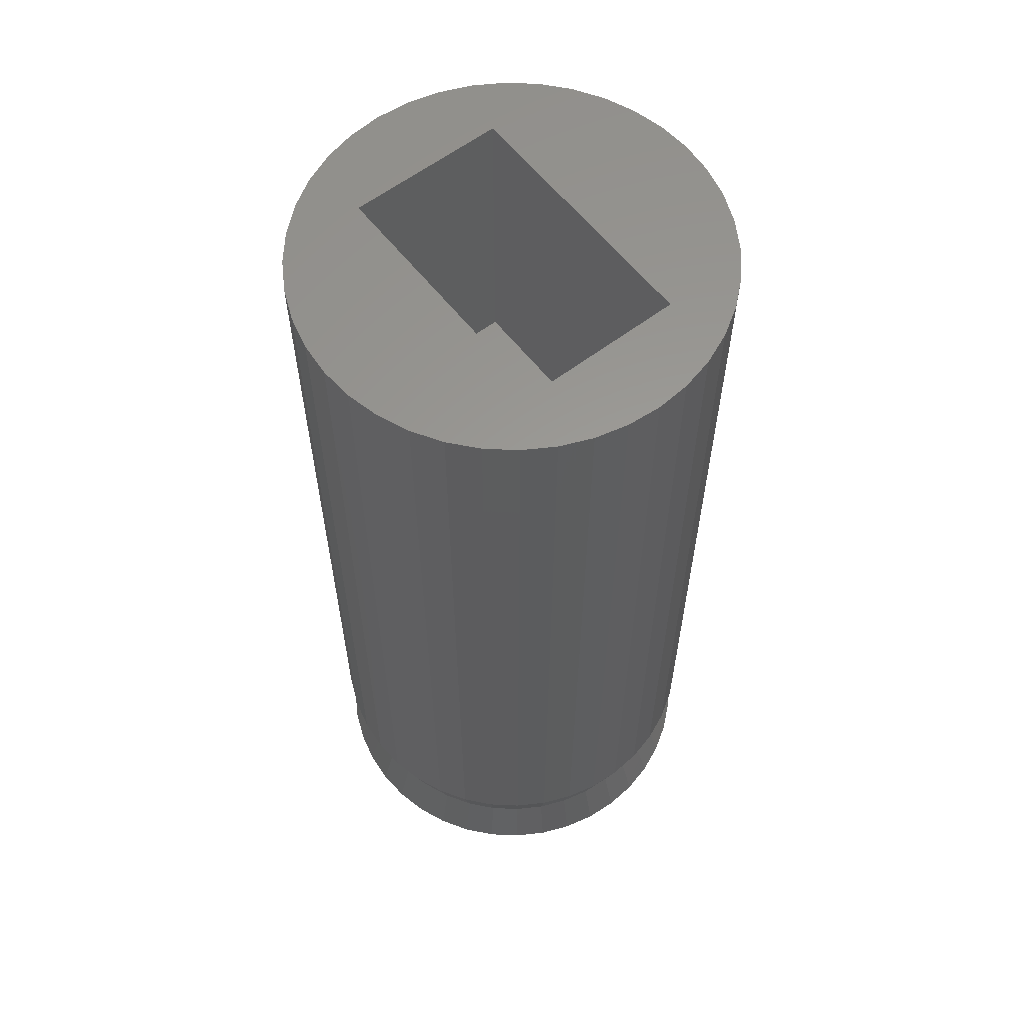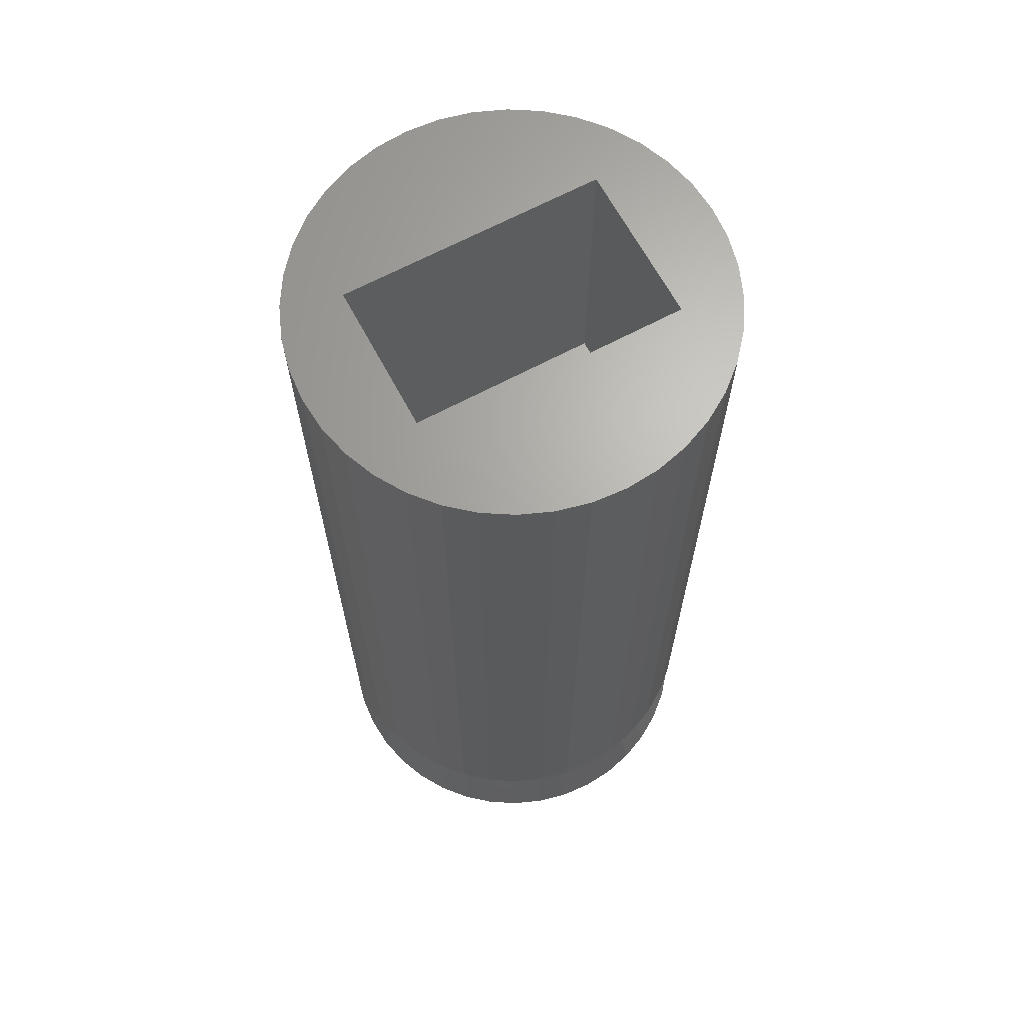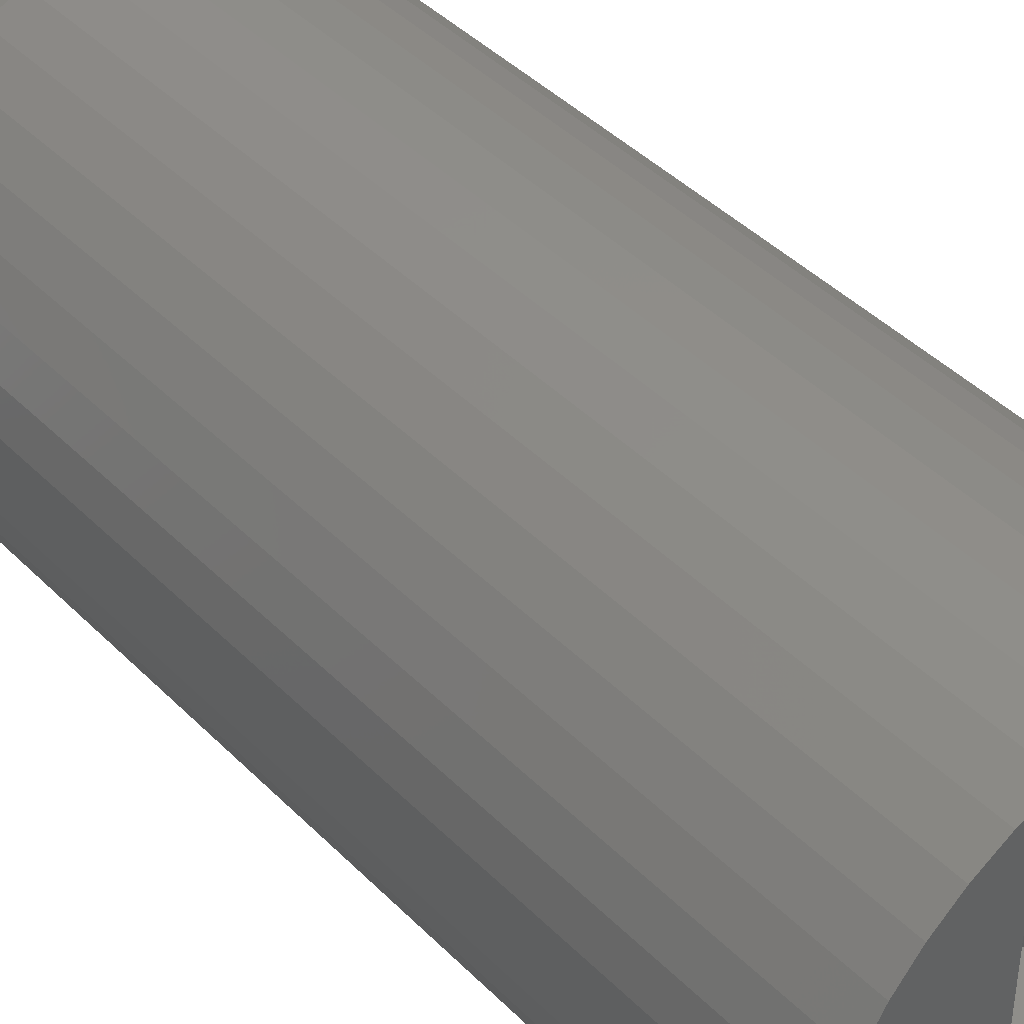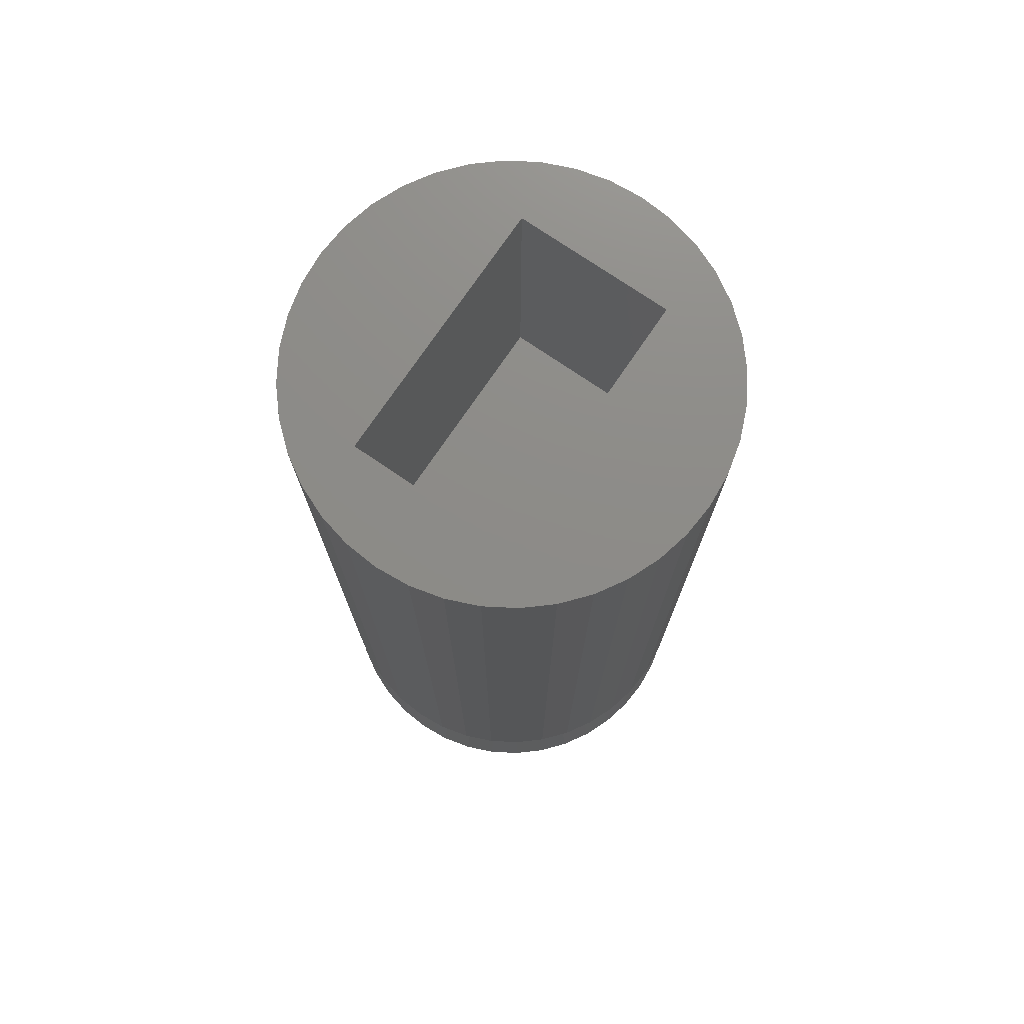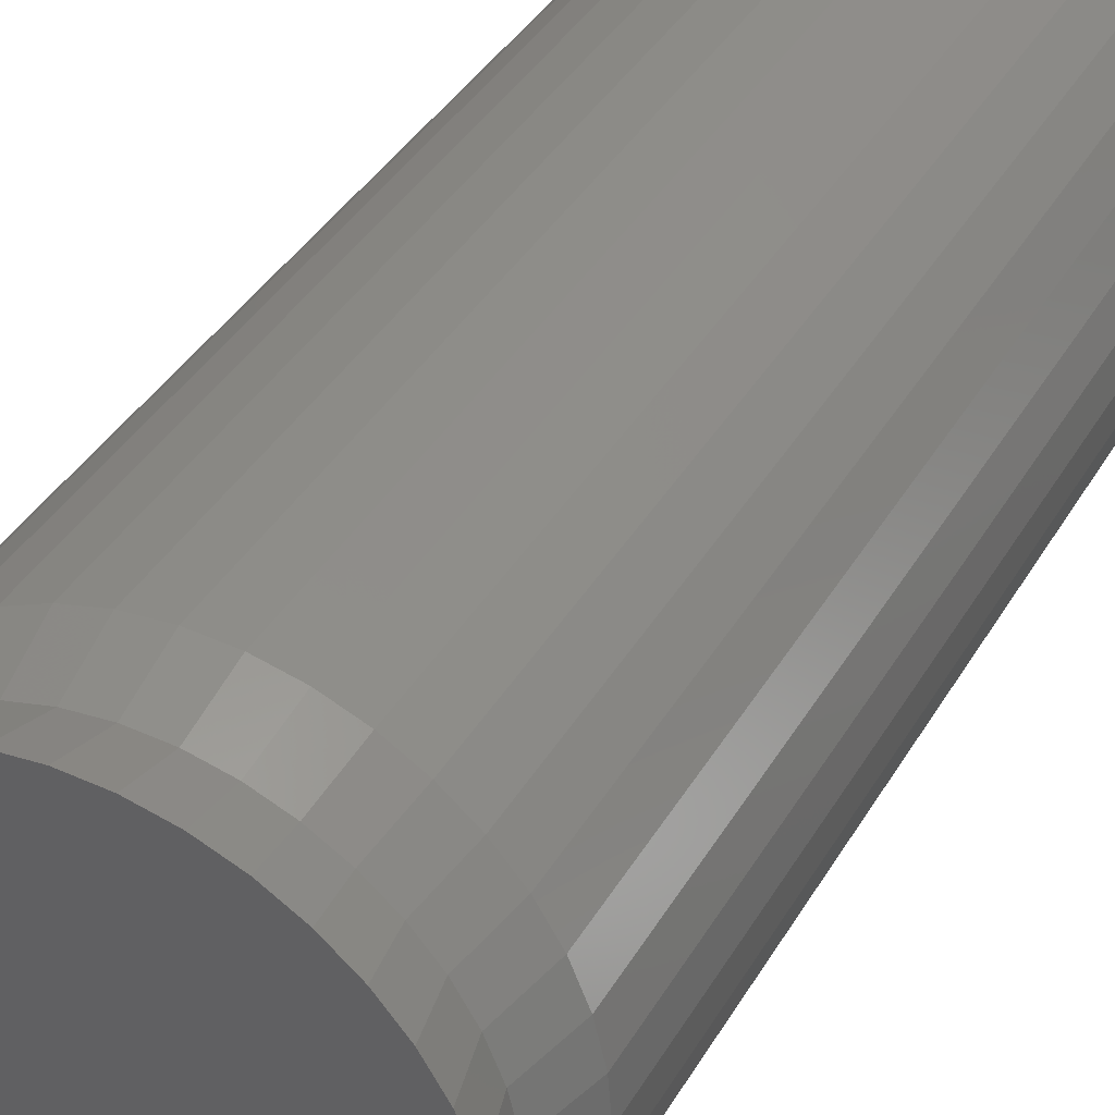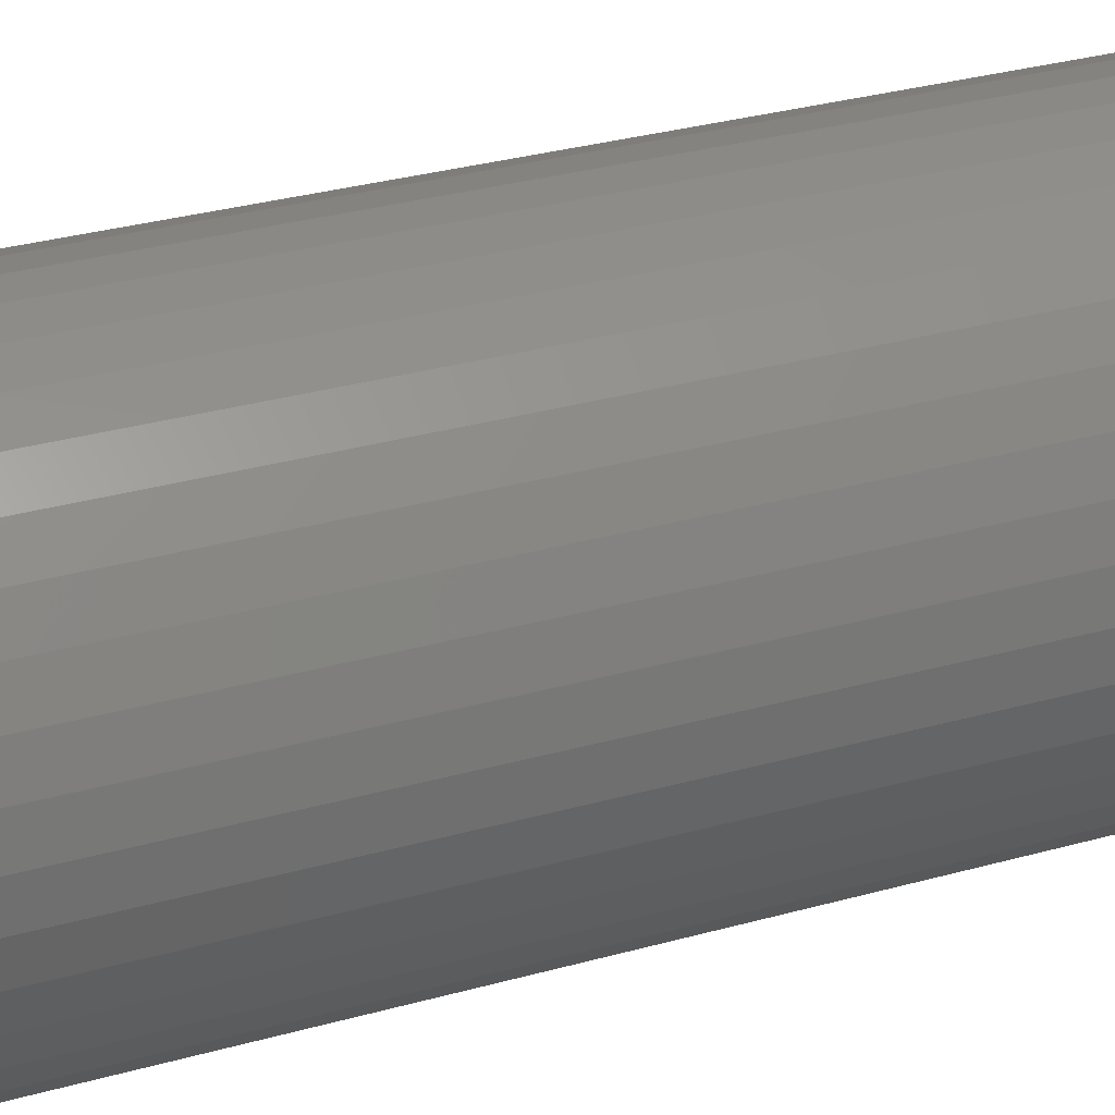
<metadata>
{"format":"stl","ext":"stl","renderer":"f3d","projection":"perspective","resolution":1024,"background":"white","views":[{"elev":60.0,"azim":142.1,"up":"+Z"},{"elev":66.2,"azim":61.8,"up":"+Z"},{"elev":42.3,"azim":-40.1,"up":"+Y"},{"elev":75.2,"azim":-145.7,"up":"+Z"},{"elev":37.1,"azim":-153.4,"up":"+Y"},{"elev":32.8,"azim":-111.0,"up":"+Y"}]}
</metadata>
<code>
# stl→obj: 168 verts, 332 faces
v 1.5 -2.5 9
v -1.5 2.5 9
v -1.5 -2.5 9
v 1.5 2.5 9
v -3.951 -0.6257 15
v -3.951 0.6257 15
v -4 3.525e-16 15
v -3.804 -1.236 15
v -3.804 1.236 15
v -3.564 -1.816 15
v -3.564 1.816 15
v -3.236 -2.351 15
v -3.236 2.351 15
v -2.828 -2.828 15
v -2.828 2.828 15
v -2.351 -3.236 15
v -2.351 3.236 15
v -1.816 -3.564 15
v -1.816 3.564 15
v -1.5 -2.5 15
v -1.236 -3.804 15
v 1.5 -2.5 15
v -0.6257 -3.951 15
v -7.05e-16 -4 15
v 0.6257 -3.951 15
v 1.236 -3.804 15
v 1.816 -3.564 15
v 1.5 2.5 15
v -1.5 2.5 15
v -1.236 3.804 15
v -0.6257 3.951 15
v 3.525e-16 4 15
v 0.6257 3.951 15
v 1.236 3.804 15
v 1.816 3.564 15
v 2.351 -3.236 15
v 2.351 3.236 15
v 2.828 -2.828 15
v 2.828 2.828 15
v 3.236 -2.351 15
v 3.236 2.351 15
v 3.564 -1.816 15
v 3.564 1.816 15
v 3.804 -1.236 15
v 3.804 1.236 15
v 3.951 -0.6257 15
v 3.951 0.6257 15
v 4 -1.057e-15 15
v -1.236 3.804 -0.9
v -1.816 3.564 -0.9
v -3.236 2.351 -0.9
v -2.828 2.828 -0.9
v -2.828 -2.828 -0.9
v -3.236 -2.351 -0.9
v -1.236 -3.804 -0.9
v -0.6257 -3.951 -0.9
v 1.816 -3.564 -0.9
v 2.351 -3.236 -0.9
v -3.951 0.6257 -0.9
v -3.804 1.236 -0.9
v 2.828 -2.828 -0.9
v 3.236 -2.351 -0.9
v -7.05e-16 4 -0.9
v -0.6257 3.951 -0.9
v -3.564 1.816 -0.9
v -2.115e-15 -4 -0.9
v -3.564 -1.816 -0.9
v -3.804 -1.236 -0.9
v -3.951 -0.6257 -0.9
v -4 1.41e-15 -0.9
v 1.816 3.564 -0.9
v 1.236 3.804 -0.9
v 2.351 3.236 -0.9
v -2.351 -3.236 -0.9
v -1.816 -3.564 -0.9
v 2.828 2.828 -0.9
v 0.6257 -3.951 -0.9
v 1.236 -3.804 -0.9
v 0.6257 3.951 -0.9
v -2.351 3.236 -0.9
v 3.564 -1.816 -0.9
v 3.804 -1.236 -0.9
v 3.951 -0.6257 -0.9
v 4 0 -0.9
v 3.951 0.6257 -0.9
v 3.564 1.816 -0.9
v 3.236 2.351 -0.9
v 3.804 1.236 -0.9
v -3.951 0.6257 -2.9
v -3.951 -0.6257 -2.9
v -4 3.525e-16 -2.9
v -3.804 1.236 -2.9
v -3.804 -1.236 -2.9
v -3.564 1.816 -2.9
v -3.564 -1.816 -2.9
v -3.236 -2.351 -2.9
v -3.236 2.351 -2.9
v -2.828 2.828 -2.9
v -2.828 -2.828 -2.9
v -2.351 -3.236 -2.9
v -2.351 3.236 -2.9
v -1.816 -3.564 -2.9
v -1.816 3.564 -2.9
v -1.236 -3.804 -2.9
v -1.236 3.804 -2.9
v -0.6257 -3.951 -2.9
v -0.6257 3.951 -2.9
v -7.05e-16 -4 -2.9
v 3.525e-16 4 -2.9
v 0.6257 -3.951 -2.9
v 0.6257 3.951 -2.9
v 1.236 -3.804 -2.9
v 1.236 3.804 -2.9
v 1.816 -3.564 -2.9
v 1.816 3.564 -2.9
v 2.351 -3.236 -2.9
v 2.351 3.236 -2.9
v 2.828 -2.828 -2.9
v 2.828 2.828 -2.9
v 3.236 -2.351 -2.9
v 3.236 2.351 -2.9
v 3.564 -1.816 -2.9
v 3.564 1.816 -2.9
v 3.804 -1.236 -2.9
v 3.804 1.236 -2.9
v 3.951 -0.6257 -2.9
v 3.951 0.6257 -2.9
v 4 -1.057e-15 -2.9
v 3.654 -0.5788 -1.9
v 3.7 4.406e-16 -1.9
v -3.654 -0.5788 -1.9
v -3.7 3.084e-15 -1.9
v 3.297 -1.68 -1.9
v 3.519 -1.143 -1.9
v 2.616 -2.616 -1.9
v 2.993 -2.175 -1.9
v -2.993 -2.175 -1.9
v -3.297 -1.68 -1.9
v -2.175 -2.993 -1.9
v -2.616 -2.616 -1.9
v -3.519 1.143 -1.9
v -3.654 0.5788 -1.9
v 2.175 2.993 -1.9
v 2.616 2.616 -1.9
v 1.68 -3.297 -1.9
v 1.143 -3.519 -1.9
v 2.993 2.175 -1.9
v 3.297 1.68 -1.9
v 3.519 1.143 -1.9
v 3.654 0.5788 -1.9
v 2.175 -2.993 -1.9
v -2.556e-15 -3.7 -1.9
v -0.5788 -3.654 -1.9
v -1.143 -3.519 -1.9
v -1.68 -3.297 -1.9
v 6.169e-16 3.7 -1.9
v 0.5788 3.654 -1.9
v -3.519 -1.143 -1.9
v 0.5788 -3.654 -1.9
v 1.143 3.519 -1.9
v -2.616 2.616 -1.9
v -2.175 2.993 -1.9
v -0.5788 3.654 -1.9
v -2.993 2.175 -1.9
v -3.297 1.68 -1.9
v -1.143 3.519 -1.9
v 1.68 3.297 -1.9
v -1.68 3.297 -1.9
f 1 2 3
f 2 1 4
f 5 6 7
f 6 5 8
f 6 8 9
f 9 8 10
f 9 10 11
f 11 10 12
f 11 12 13
f 13 12 14
f 13 14 15
f 15 14 16
f 15 16 17
f 17 16 18
f 17 18 19
f 19 18 20
f 20 18 21
f 20 21 22
f 22 21 23
f 22 23 24
f 22 24 25
f 22 25 26
f 22 26 27
f 22 27 28
f 19 29 30
f 29 19 20
f 30 29 28
f 30 28 31
f 31 28 32
f 32 28 33
f 33 28 34
f 34 28 35
f 35 28 27
f 35 27 36
f 35 36 37
f 37 36 38
f 37 38 39
f 39 38 40
f 39 40 41
f 41 40 42
f 41 42 43
f 43 42 44
f 43 44 45
f 45 44 46
f 45 46 47
f 47 46 48
f 28 1 22
f 1 28 4
f 20 1 3
f 1 20 22
f 2 20 3
f 20 2 29
f 28 2 4
f 2 28 29
f 19 49 50
f 49 19 30
f 15 51 13
f 51 15 52
f 12 53 14
f 53 12 54
f 23 55 56
f 55 23 21
f 36 57 58
f 57 36 27
f 9 59 6
f 59 9 60
f 61 40 38
f 40 61 62
f 31 63 64
f 63 31 32
f 30 64 49
f 64 30 31
f 13 65 11
f 65 13 51
f 24 56 66
f 56 24 23
f 8 67 10
f 67 8 68
f 7 69 5
f 69 7 70
f 38 58 61
f 58 38 36
f 34 71 72
f 71 34 35
f 35 73 71
f 73 35 37
f 5 68 8
f 68 5 69
f 16 53 74
f 53 16 14
f 11 60 9
f 60 11 65
f 21 75 55
f 75 21 18
f 37 76 73
f 76 37 39
f 26 77 78
f 77 26 25
f 32 79 63
f 79 32 33
f 6 70 7
f 70 6 59
f 33 72 79
f 72 33 34
f 15 80 52
f 80 15 17
f 17 50 80
f 50 17 19
f 18 74 75
f 74 18 16
f 25 66 77
f 66 25 24
f 27 78 57
f 78 27 26
f 10 54 12
f 54 10 67
f 62 42 40
f 42 62 81
f 82 46 44
f 46 82 83
f 83 48 46
f 48 83 84
f 84 47 48
f 47 84 85
f 86 41 43
f 41 86 87
f 81 44 42
f 44 81 82
f 76 41 87
f 41 76 39
f 85 45 47
f 45 85 88
f 88 43 45
f 43 88 86
f 89 90 91
f 90 89 92
f 90 92 93
f 93 92 94
f 93 94 95
f 95 94 96
f 96 94 97
f 96 97 98
f 96 98 99
f 99 98 100
f 100 98 101
f 100 101 102
f 102 101 103
f 102 103 104
f 104 103 105
f 104 105 106
f 106 105 107
f 106 107 108
f 108 107 109
f 108 109 110
f 110 109 111
f 110 111 112
f 112 111 113
f 112 113 114
f 114 113 115
f 114 115 116
f 116 115 117
f 116 117 118
f 118 117 119
f 118 119 120
f 120 119 121
f 120 121 122
f 122 121 123
f 122 123 124
f 124 123 125
f 124 125 126
f 126 125 127
f 126 127 128
f 128 129 126
f 129 128 130
f 131 91 90
f 91 131 132
f 124 133 122
f 133 124 134
f 120 135 118
f 135 120 136
f 137 95 96
f 95 137 138
f 139 99 100
f 99 139 140
f 141 89 142
f 89 141 92
f 143 119 117
f 119 143 144
f 145 112 114
f 112 145 146
f 122 136 120
f 136 122 133
f 123 147 148
f 147 123 121
f 126 134 124
f 134 126 129
f 127 149 150
f 149 127 125
f 135 116 118
f 116 135 151
f 127 130 128
f 130 127 150
f 151 114 116
f 114 151 145
f 152 106 108
f 106 152 153
f 121 144 147
f 144 121 119
f 154 102 104
f 102 154 155
f 155 100 102
f 100 155 139
f 125 148 149
f 148 125 123
f 140 96 99
f 96 140 137
f 132 89 91
f 89 132 142
f 156 111 109
f 111 156 157
f 158 90 93
f 90 158 131
f 146 110 112
f 110 146 159
f 138 93 95
f 93 138 158
f 159 108 110
f 108 159 152
f 153 104 106
f 104 153 154
f 157 113 111
f 113 157 160
f 161 101 98
f 101 161 162
f 163 109 107
f 109 163 156
f 164 94 165
f 94 164 97
f 166 107 105
f 107 166 163
f 165 92 141
f 92 165 94
f 160 115 113
f 115 160 167
f 161 97 164
f 97 161 98
f 162 103 101
f 103 162 168
f 168 105 103
f 105 168 166
f 167 117 115
f 117 167 143
f 71 143 167
f 143 71 73
f 72 167 160
f 167 72 71
f 79 160 157
f 160 79 72
f 63 157 156
f 157 63 79
f 64 156 163
f 156 64 63
f 49 163 166
f 163 49 64
f 50 166 168
f 166 50 49
f 80 168 162
f 168 80 50
f 52 162 161
f 162 52 80
f 51 161 164
f 161 51 52
f 65 164 165
f 164 65 51
f 60 165 141
f 165 60 65
f 59 141 142
f 141 59 60
f 59 132 70
f 132 59 142
f 70 131 69
f 131 70 132
f 69 158 68
f 158 69 131
f 68 138 67
f 138 68 158
f 67 137 54
f 137 67 138
f 54 140 53
f 140 54 137
f 74 140 139
f 140 74 53
f 75 139 155
f 139 75 74
f 55 155 154
f 155 55 75
f 56 154 153
f 154 56 55
f 66 153 152
f 153 66 56
f 77 152 159
f 152 77 66
f 78 159 146
f 159 78 77
f 57 146 145
f 146 57 78
f 58 145 151
f 145 58 57
f 61 151 135
f 151 61 58
f 135 62 61
f 62 135 136
f 136 81 62
f 81 136 133
f 133 82 81
f 82 133 134
f 134 83 82
f 83 134 129
f 129 84 83
f 84 129 130
f 148 88 149
f 88 148 86
f 147 86 148
f 86 147 87
f 144 87 147
f 87 144 76
f 73 144 143
f 144 73 76
f 130 85 84
f 85 130 150
f 149 85 150
f 85 149 88

</code>
